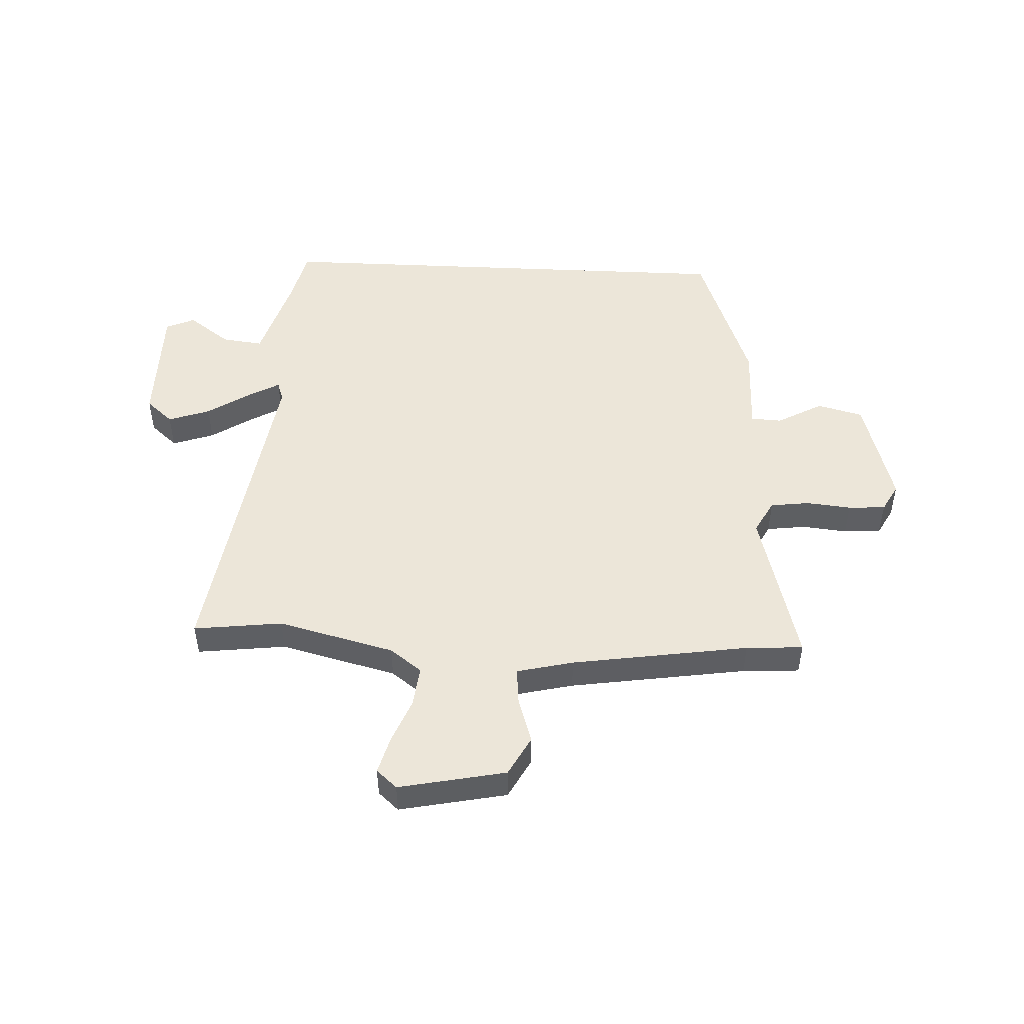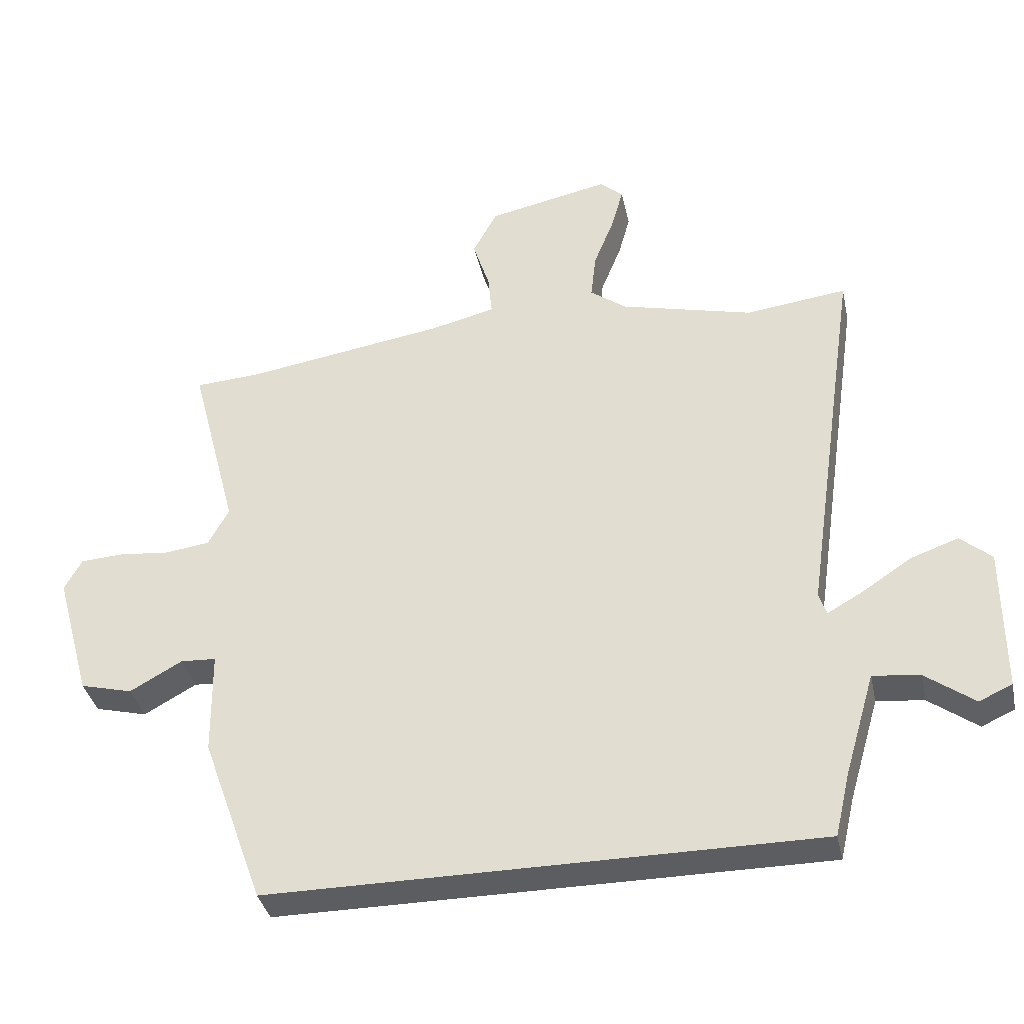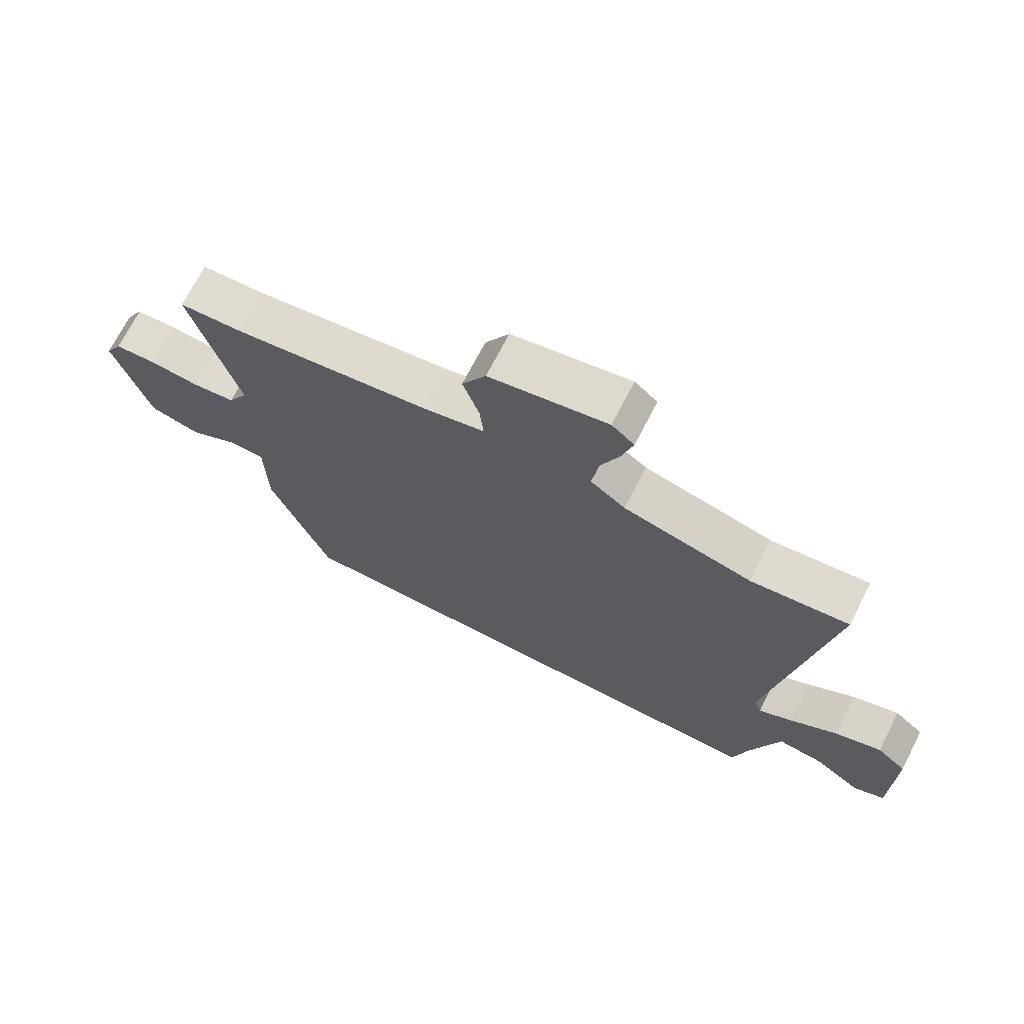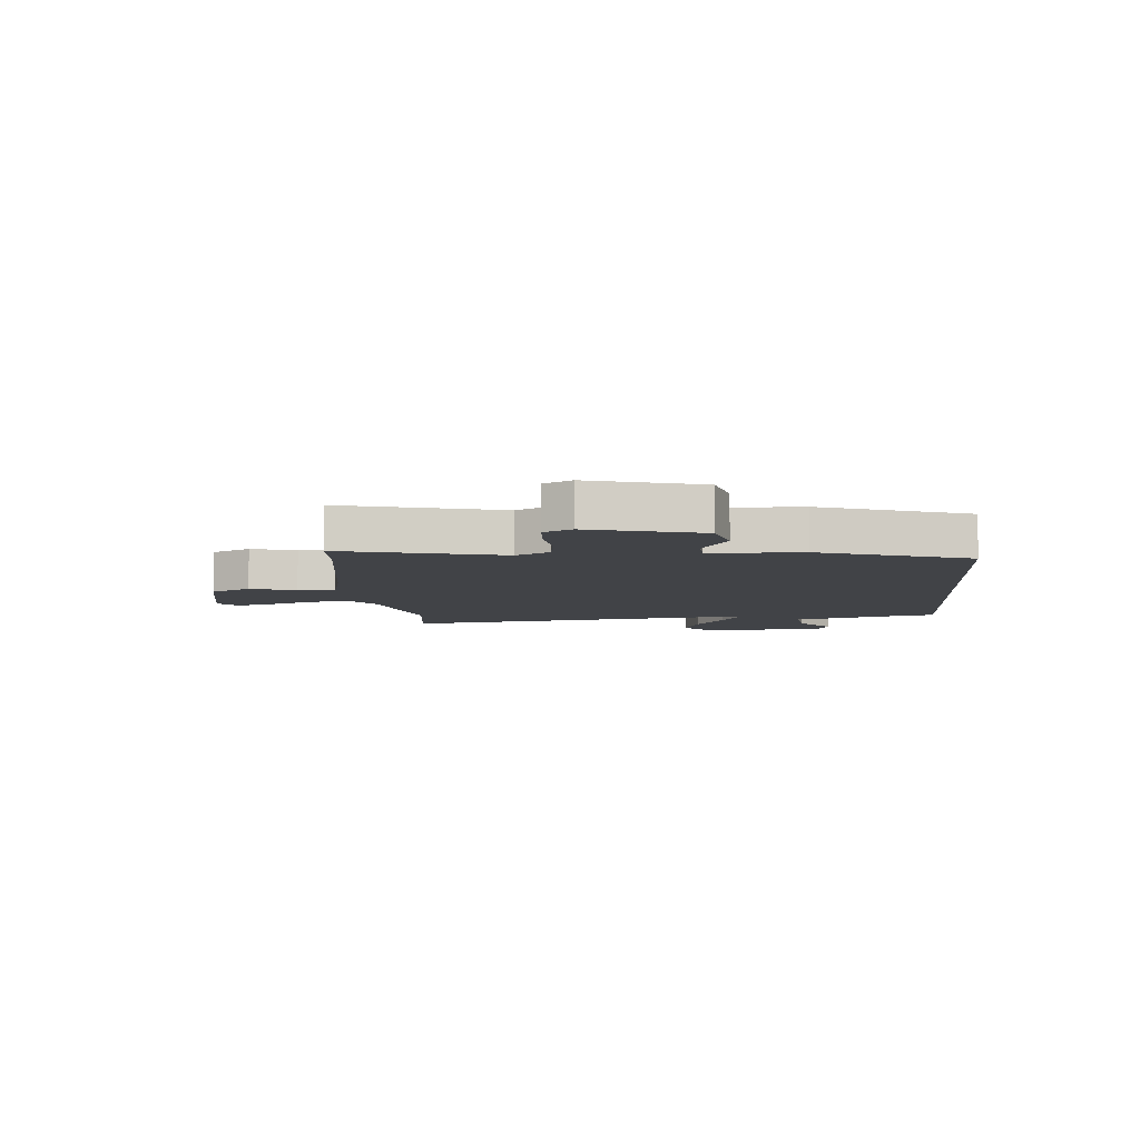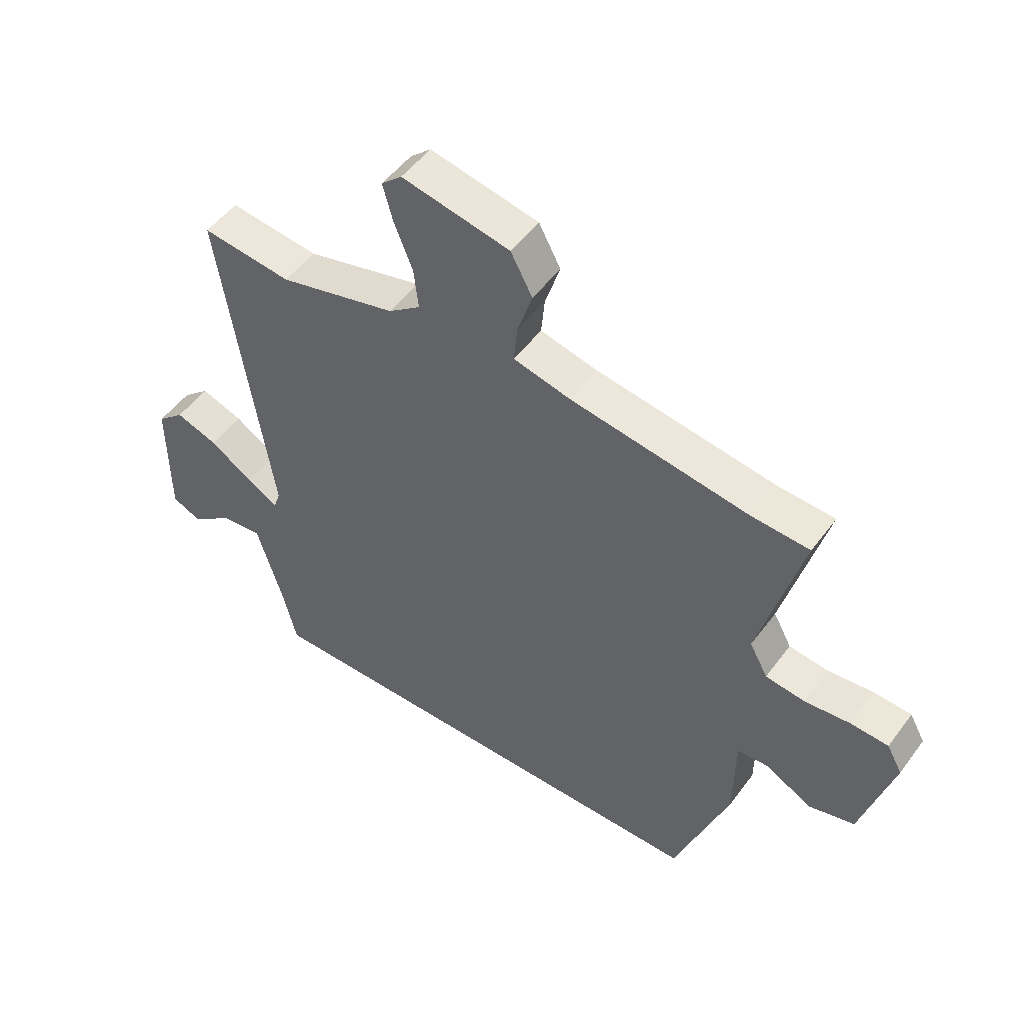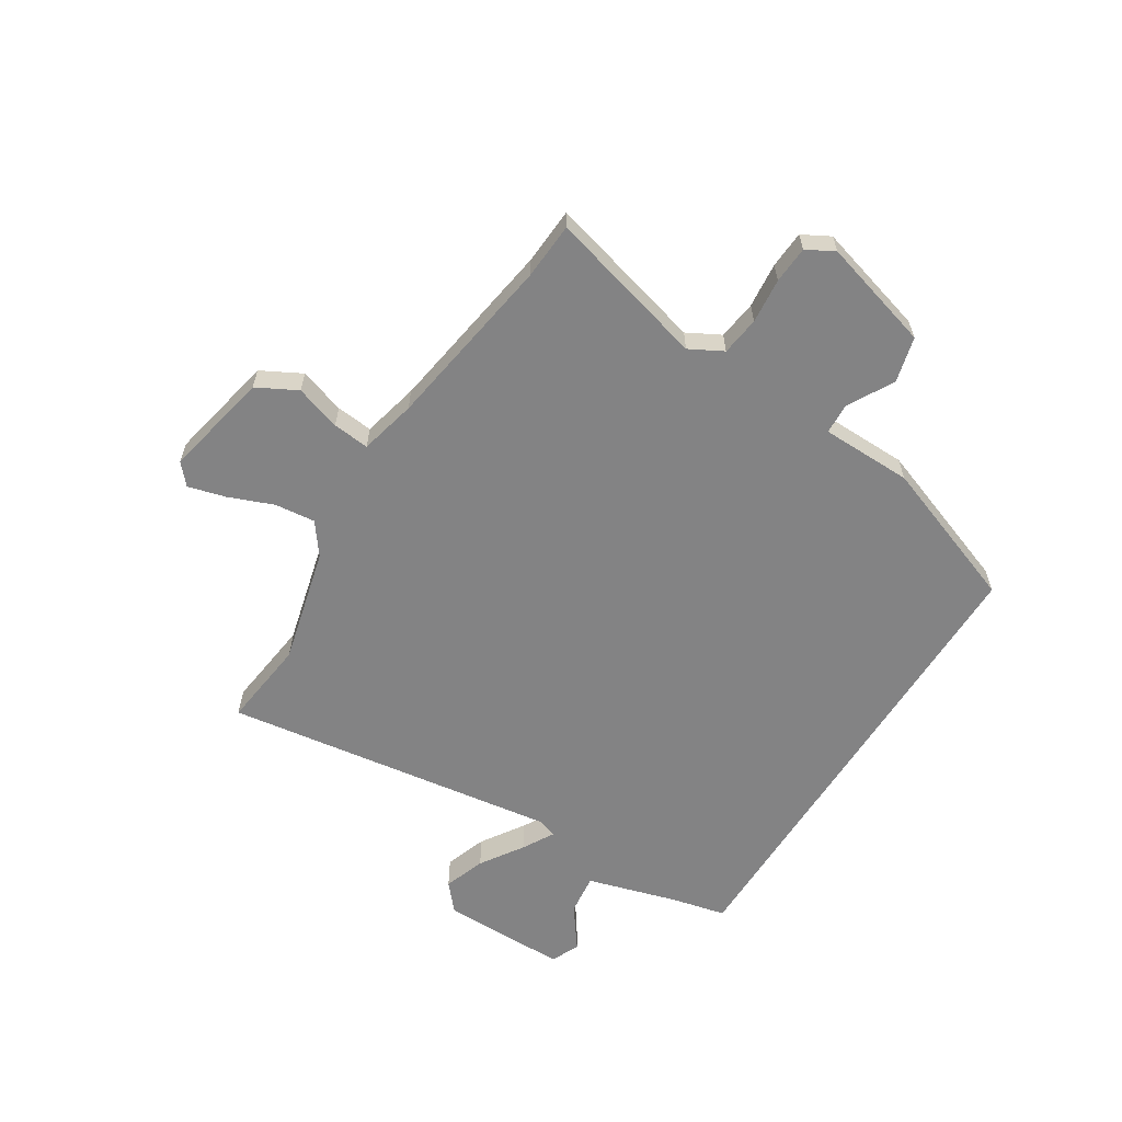
<metadata>
{"format":"obj","ext":"obj","renderer":"f3d","projection":"perspective","resolution":1024,"background":"white","views":[{"elev":48.8,"azim":2.7,"up":"+Y"},{"elev":-36.7,"azim":-167.9,"up":"+Z"},{"elev":70.9,"azim":-152.8,"up":"+Z"},{"elev":-7.1,"azim":94.5,"up":"+Y"},{"elev":50.7,"azim":35.2,"up":"+Z"},{"elev":-61.2,"azim":57.8,"up":"+Y"}]}
</metadata>
<code>
v -0.45 0.07 -0.5
v -0.473 0.07 -0.402
v -0.52 0.07 -0.243
v -0.593 0.07 -0.252
v -0.668 0.07 -0.307
v -0.719 0.07 -0.284
v -0.719 0.07 -0.06
v -0.671 0.07 -0.018
v -0.597 0.07 -0.044
v -0.521 0.07 -0.094
v -0.466 0.07 -0.125
v -0.454 0.07 -0.091
v -0.541 0.07 0.505
v -0.384 0.07 0.486
v -0.178 0.07 0.538
v -0.122 0.07 0.58
v -0.13 0.07 0.652
v -0.162 0.07 0.732
v -0.18 0.07 0.798
v -0.144 0.07 0.83
v 0.045 0.07 0.791
v 0.083 0.07 0.72
v 0.057 0.07 0.639
v 0.051 0.07 0.574
v 0.151 0.07 0.55
v 0.464 0.07 0.502
v 0.565 0.07 0.496
v 0.491 0.07 0.214
v 0.523 0.07 0.155
v 0.592 0.07 0.146
v 0.672 0.07 0.154
v 0.738 0.07 0.15
v 0.765 0.07 0.101
v 0.71 0.07 -0.096
v 0.629 0.07 -0.117
v 0.548 0.07 -0.072
v 0.493 0.07 -0.075
v 0.491 0.07 -0.237
v 0.396 0.07 -0.5
v -0.45 0 -0.5
v -0.473 0 -0.402
v -0.52 0 -0.243
v -0.593 0 -0.252
v -0.668 0 -0.307
v -0.719 0 -0.284
v -0.719 0 -0.06
v -0.671 0 -0.018
v -0.597 0 -0.044
v -0.521 0 -0.094
v -0.466 0 -0.125
v -0.454 0 -0.091
v -0.541 0 0.505
v -0.384 0 0.486
v -0.178 0 0.538
v -0.122 0 0.58
v -0.13 0 0.652
v -0.162 0 0.732
v -0.18 0 0.798
v -0.144 0 0.83
v 0.045 0 0.791
v 0.083 0 0.72
v 0.057 0 0.639
v 0.051 0 0.574
v 0.151 0 0.55
v 0.464 0 0.502
v 0.565 0 0.496
v 0.491 0 0.214
v 0.523 0 0.155
v 0.592 0 0.146
v 0.672 0 0.154
v 0.738 0 0.15
v 0.765 0 0.101
v 0.71 0 -0.096
v 0.629 0 -0.117
v 0.548 0 -0.072
v 0.493 0 -0.075
v 0.491 0 -0.237
v 0.396 0 -0.5
f 37 38 39 1
f 33 34 35 36
f 33 36 37
f 30 31 32 33
f 29 30 33 37
f 28 29 37 1
f 26 27 28 1
f 20 21 22 23
f 20 23 24
f 17 18 19 20
f 16 17 20 24
f 15 16 24 25
f 12 13 14
f 12 14 15 25
f 7 8 9 10
f 7 10 11
f 4 5 6 7
f 3 4 7 11
f 2 3 11
f 11 12 25 26
f 1 2 11 26
f 40 78 77 76
f 75 74 73 72
f 76 75 72
f 72 71 70 69
f 76 72 69 68
f 40 76 68 67
f 40 67 66 65
f 62 61 60 59
f 63 62 59
f 59 58 57 56
f 63 59 56 55
f 64 63 55 54
f 53 52 51
f 64 54 53 51
f 49 48 47 46
f 50 49 46
f 46 45 44 43
f 50 46 43 42
f 50 42 41
f 65 64 51 50
f 65 50 41 40
f 1 40 41 2
f 2 41 42 3
f 3 42 43 4
f 4 43 44 5
f 5 44 45 6
f 6 45 46 7
f 7 46 47 8
f 8 47 48 9
f 9 48 49 10
f 10 49 50 11
f 11 50 51 12
f 12 51 52 13
f 13 52 53 14
f 14 53 54 15
f 15 54 55 16
f 16 55 56 17
f 17 56 57 18
f 18 57 58 19
f 19 58 59 20
f 20 59 60 21
f 21 60 61 22
f 22 61 62 23
f 23 62 63 24
f 24 63 64 25
f 25 64 65 26
f 26 65 66 27
f 27 66 67 28
f 28 67 68 29
f 29 68 69 30
f 30 69 70 31
f 31 70 71 32
f 32 71 72 33
f 33 72 73 34
f 34 73 74 35
f 35 74 75 36
f 36 75 76 37
f 37 76 77 38
f 38 77 78 39
f 39 78 40 1

</code>
